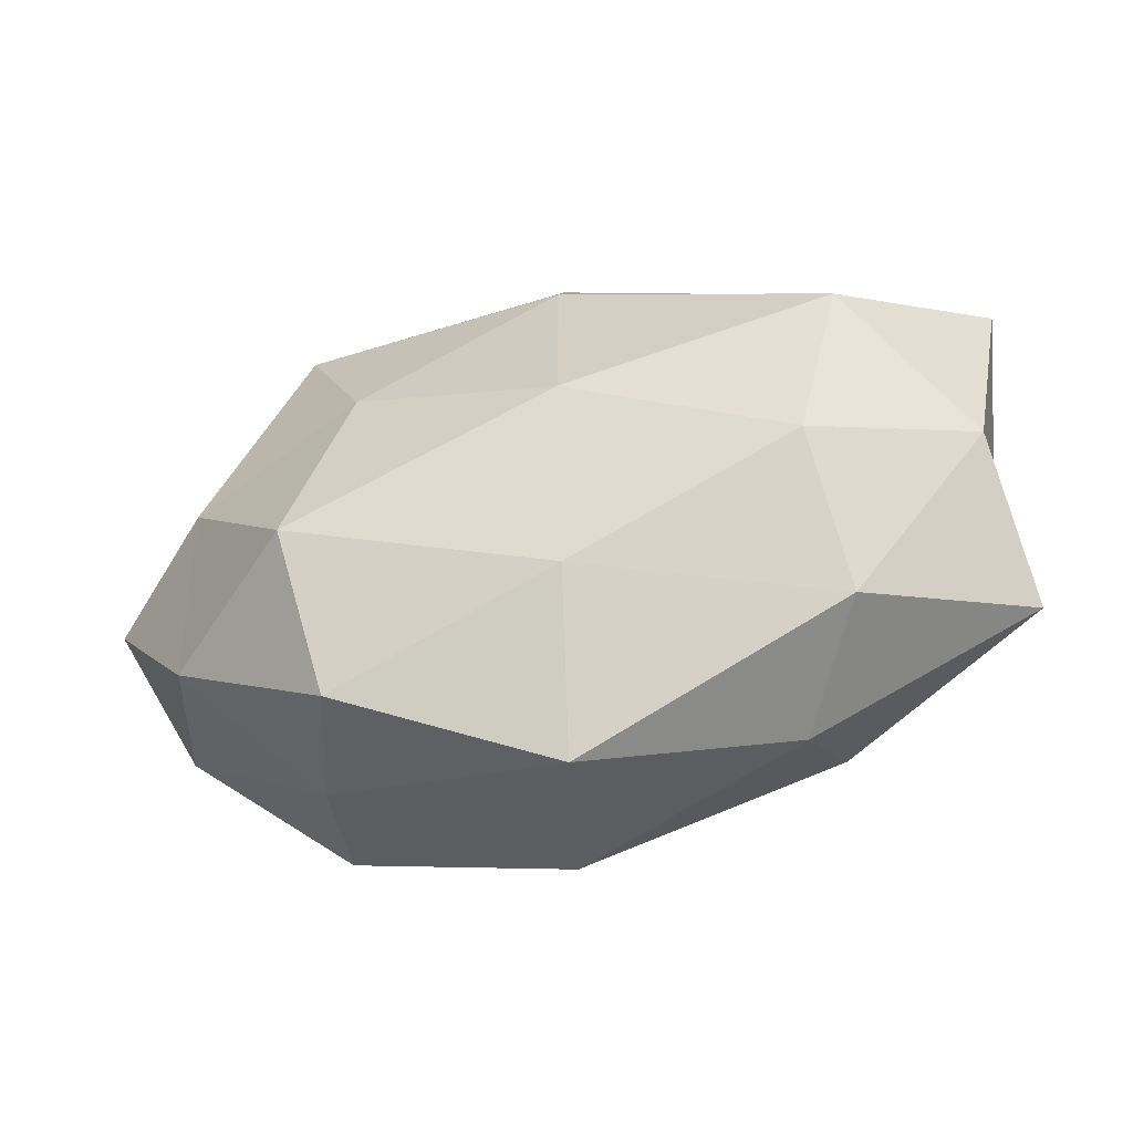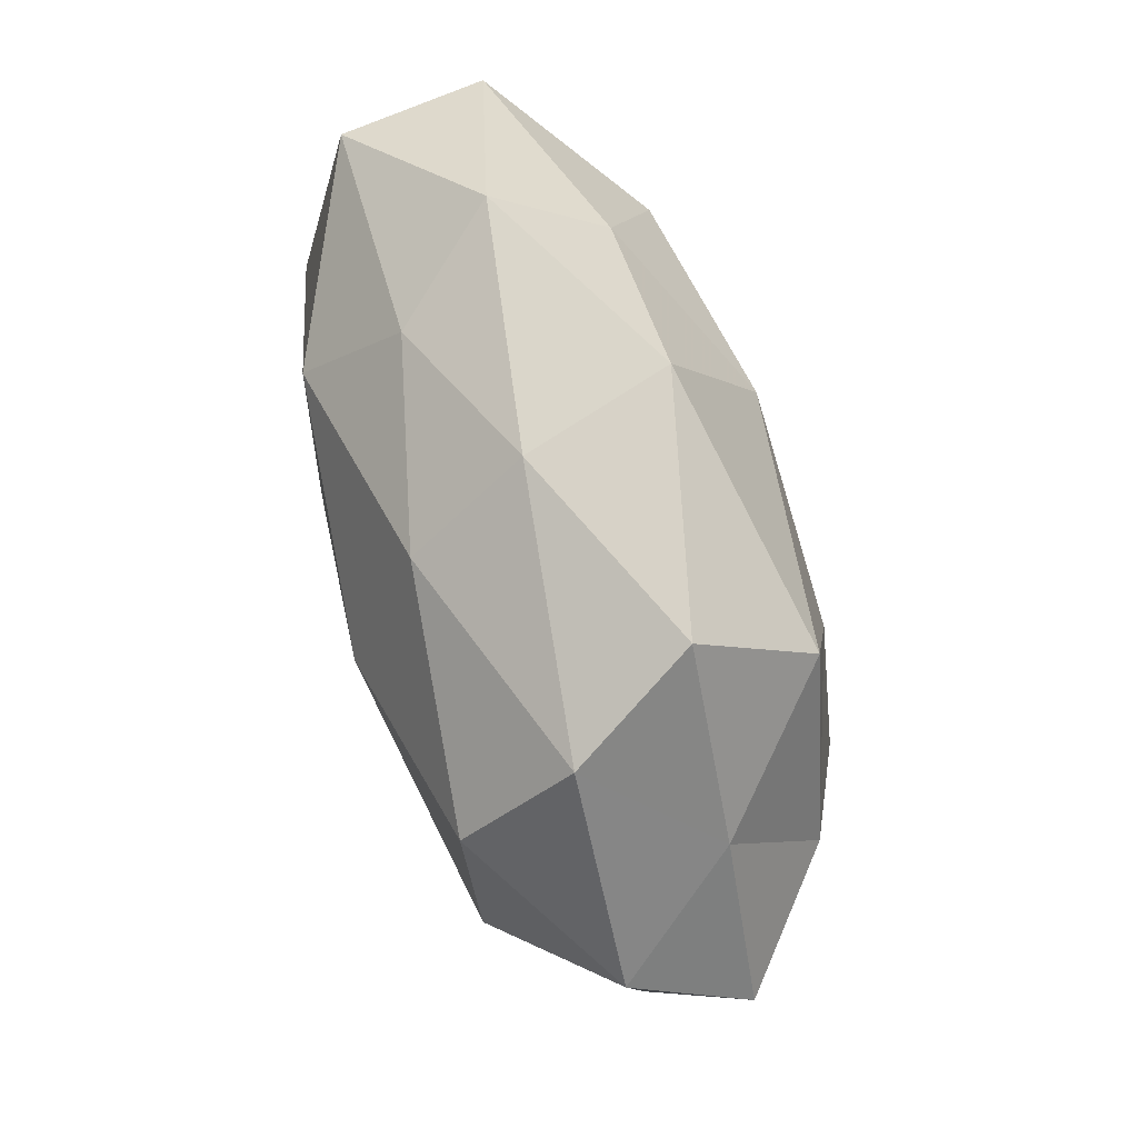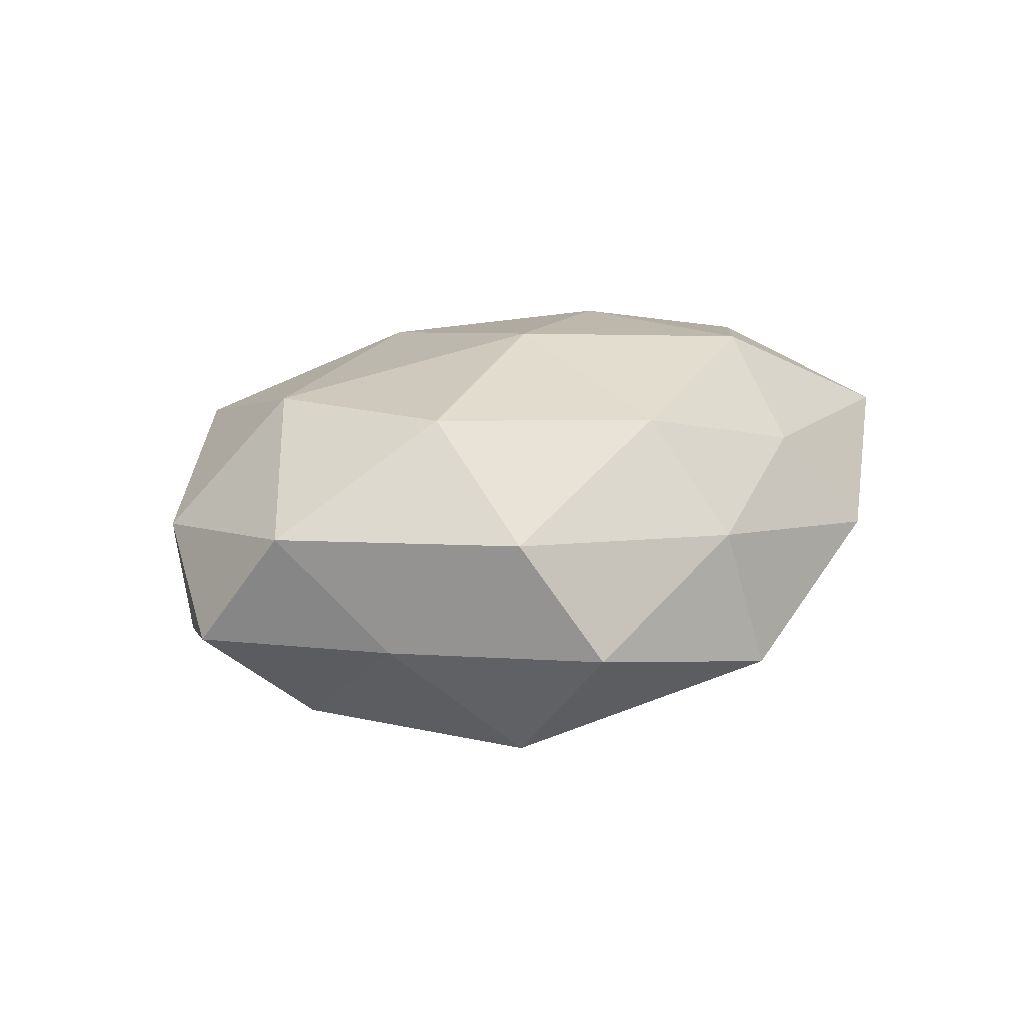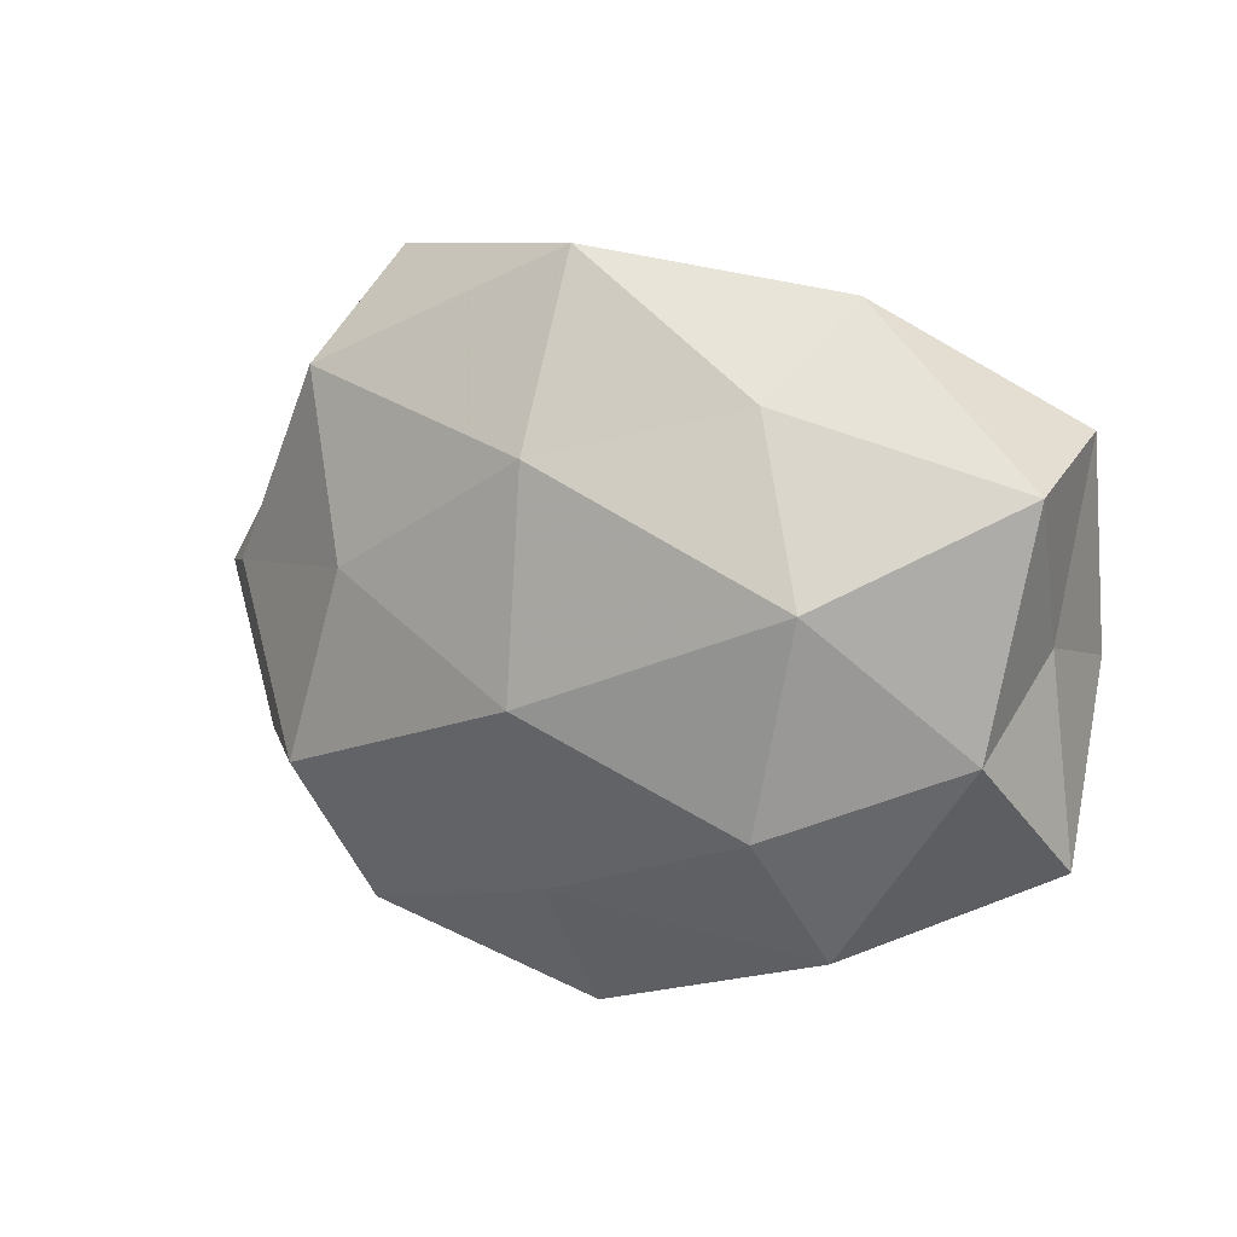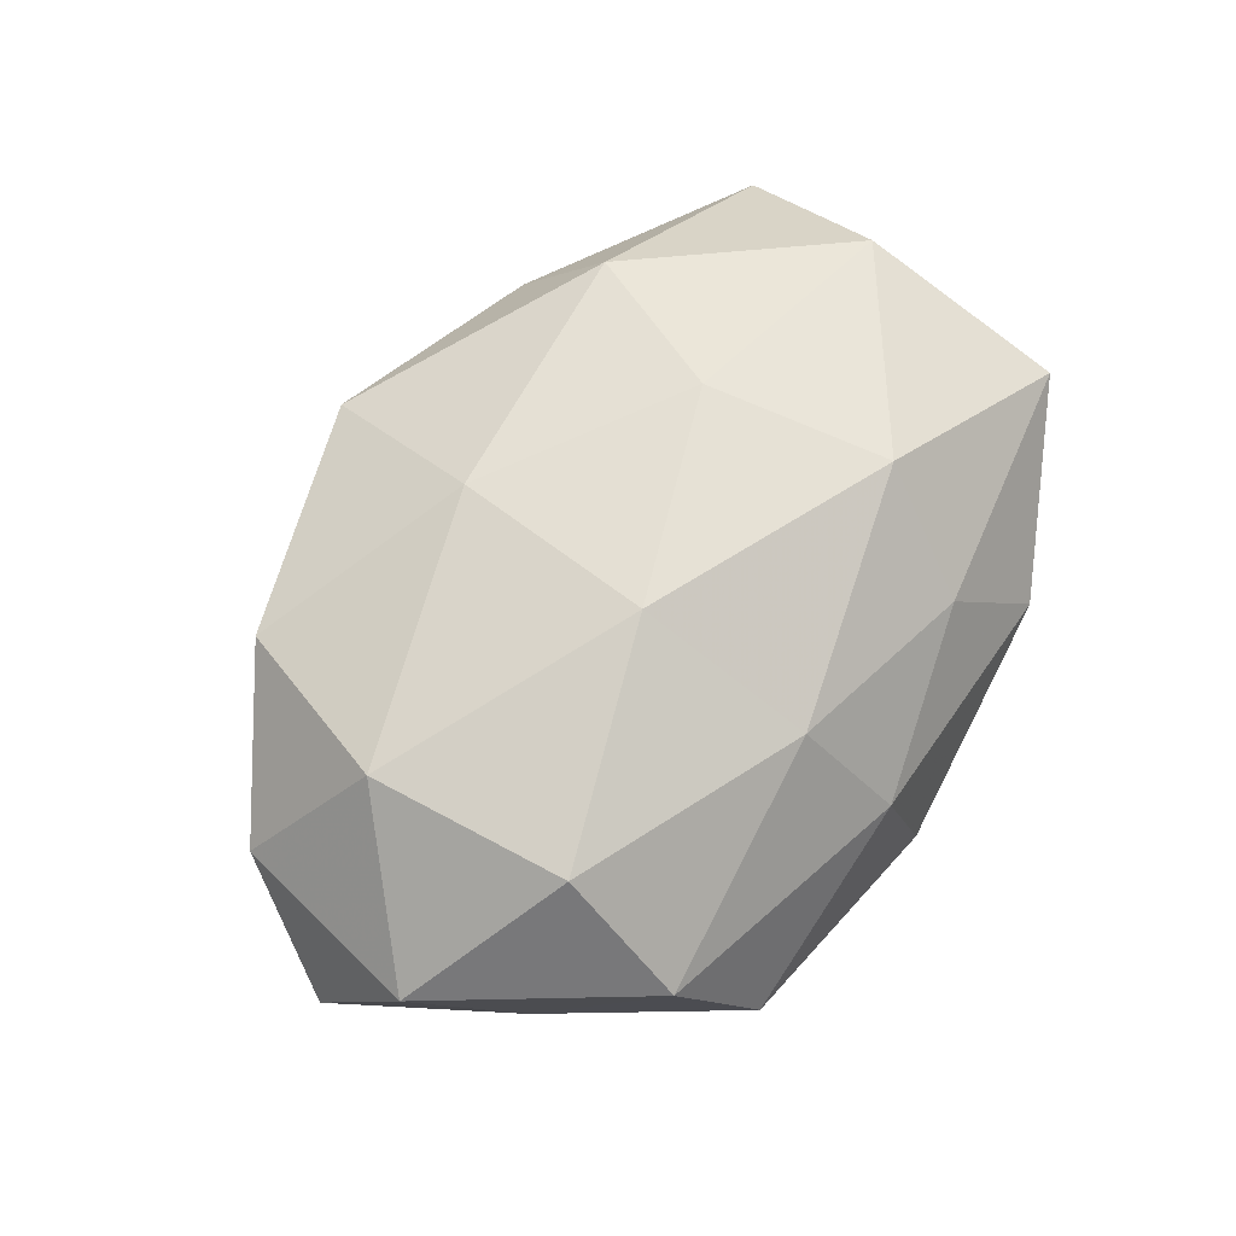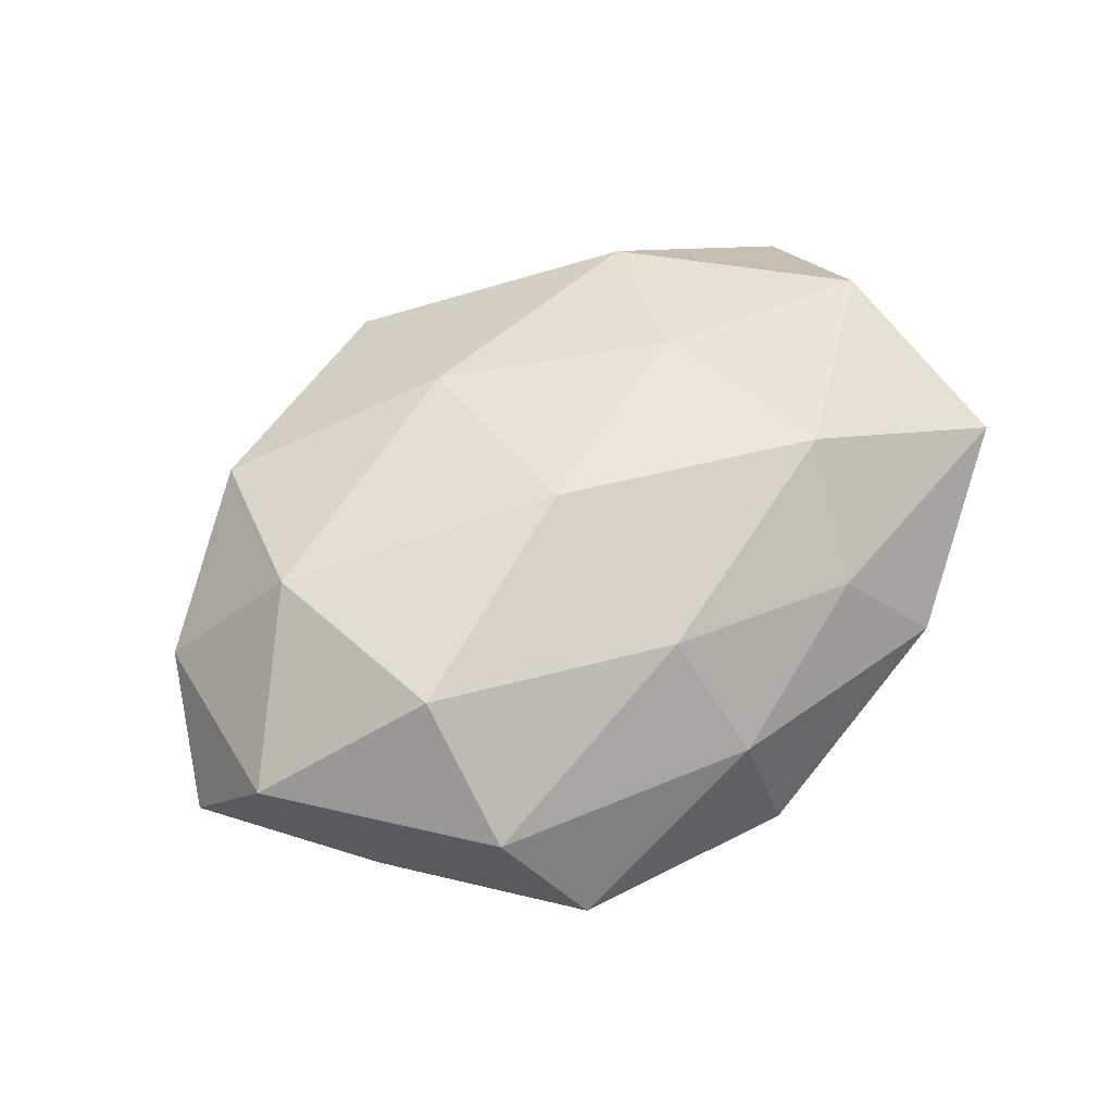
<metadata>
{"format":"obj","ext":"obj","renderer":"f3d","projection":"perspective","resolution":1024,"background":"white","views":[{"elev":-52.0,"azim":-163.6,"up":"+Y"},{"elev":68.9,"azim":72.3,"up":"+Y"},{"elev":16.9,"azim":133.7,"up":"+Z"},{"elev":12.3,"azim":-142.5,"up":"+Y"},{"elev":69.1,"azim":127.5,"up":"+Z"},{"elev":56.2,"azim":142.5,"up":"+Z"}]}
</metadata>
<code>
v 0.02837 -0.02433 0.01371
v 0.003543 -0.03469 0.01076
v 0.03859 0.01638 -0.003908
v -0.02118 -0.03113 0.003792
v -0.02308 -0.02162 0.01637
v 0.05023 -0.0004911 -0.00354
v -0.004613 -0.00443 -0.02429
v -0.02896 -0.02689 -0.009023
v 0.03365 -0.005432 0.01927
v 0.02427 -0.01436 -0.02225
v -0.0003222 -0.0377 -0.005628
v -0.04324 0.0199 0.01012
v -0.01576 -0.004112 0.02219
v -0.003842 0.01753 -0.0213
v -0.04359 0.001759 0.003056
v 0.01762 0.005389 -0.02192
v 0.006009 -0.01605 0.02099
v 0.03966 -0.01602 -0.008961
v 0.005111 0.0238 0.01666
v 0.02559 0.02329 -0.01676
v 0.0217 -0.02965 -0.01319
v 0.03776 0.002722 -0.01448
v -0.04137 -0.00167 0.01659
v -0.01643 0.02651 0.01106
v 0.0304 0.01547 0.0198
v 0.02613 -0.02831 0.0001827
v -0.02544 0.03143 -0.000371
v 0.02447 0.03406 -0.004154
v 0.03088 0.02801 0.008766
v -0.04354 -0.006535 -0.008699
v -0.02083 0.01493 0.0209
v -0.001309 0.03556 -0.01077
v 0.04681 0.008082 0.008734
v -0.03216 0.006939 -0.01986
v -0.02301 0.02281 -0.01228
v -0.02732 -0.01365 -0.01938
v -0.04528 -0.01873 0.004642
v 0.04386 -0.01332 0.005277
v 0.006817 0.005809 0.02414
v -0.04712 0.01648 -0.006133
v -0.003016 -0.02302 -0.01726
v 0.002296 0.03301 0.00458
f 5 4 2
f 11 2 4
f 4 8 11
f 16 10 7
f 7 14 16
f 17 2 1
f 5 2 17
f 1 9 17
f 13 5 17
f 20 16 14
f 18 21 10
f 6 22 3
f 22 10 16
f 6 18 22
f 18 10 22
f 22 20 3
f 22 16 20
f 23 5 13
f 15 23 12
f 26 1 2
f 26 2 11
f 21 26 11
f 18 26 21
f 12 24 27
f 3 20 28
f 25 29 19
f 3 28 29
f 23 31 12
f 23 13 31
f 12 31 24
f 24 31 19
f 20 14 32
f 28 20 32
f 6 3 33
f 33 25 9
f 3 29 33
f 33 29 25
f 34 14 7
f 32 14 35
f 35 27 32
f 34 35 14
f 30 36 8
f 36 34 7
f 30 34 36
f 37 4 5
f 37 8 4
f 37 5 23
f 15 37 23
f 30 8 37
f 15 30 37
f 38 9 1
f 6 38 18
f 38 1 26
f 38 26 18
f 6 33 38
f 33 9 38
f 9 39 17
f 17 39 13
f 9 25 39
f 19 39 25
f 31 13 39
f 31 39 19
f 15 12 40
f 12 27 40
f 15 40 30
f 40 34 30
f 40 27 35
f 40 35 34
f 10 41 7
f 8 41 11
f 10 21 41
f 11 41 21
f 7 41 36
f 8 36 41
f 19 42 24
f 27 24 42
f 29 42 19
f 29 28 42
f 27 42 32
f 32 42 28

</code>
